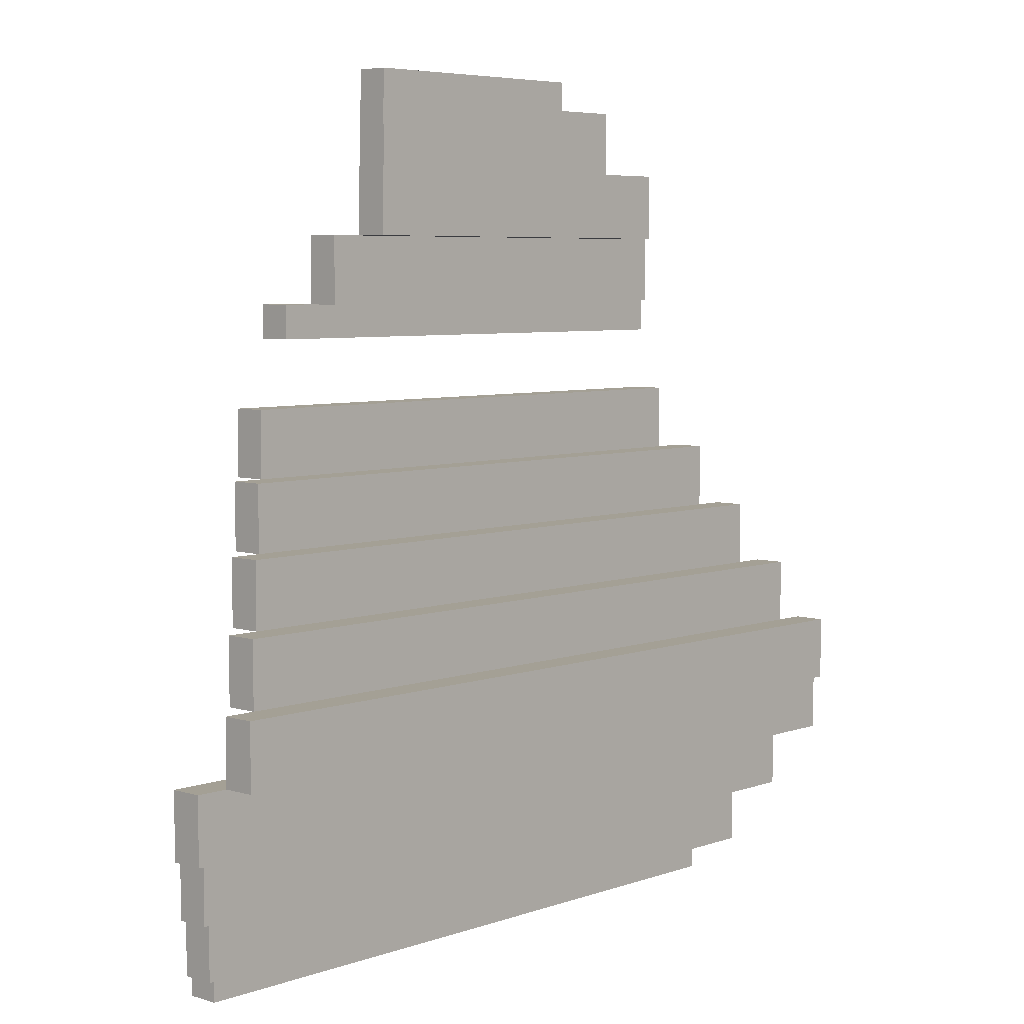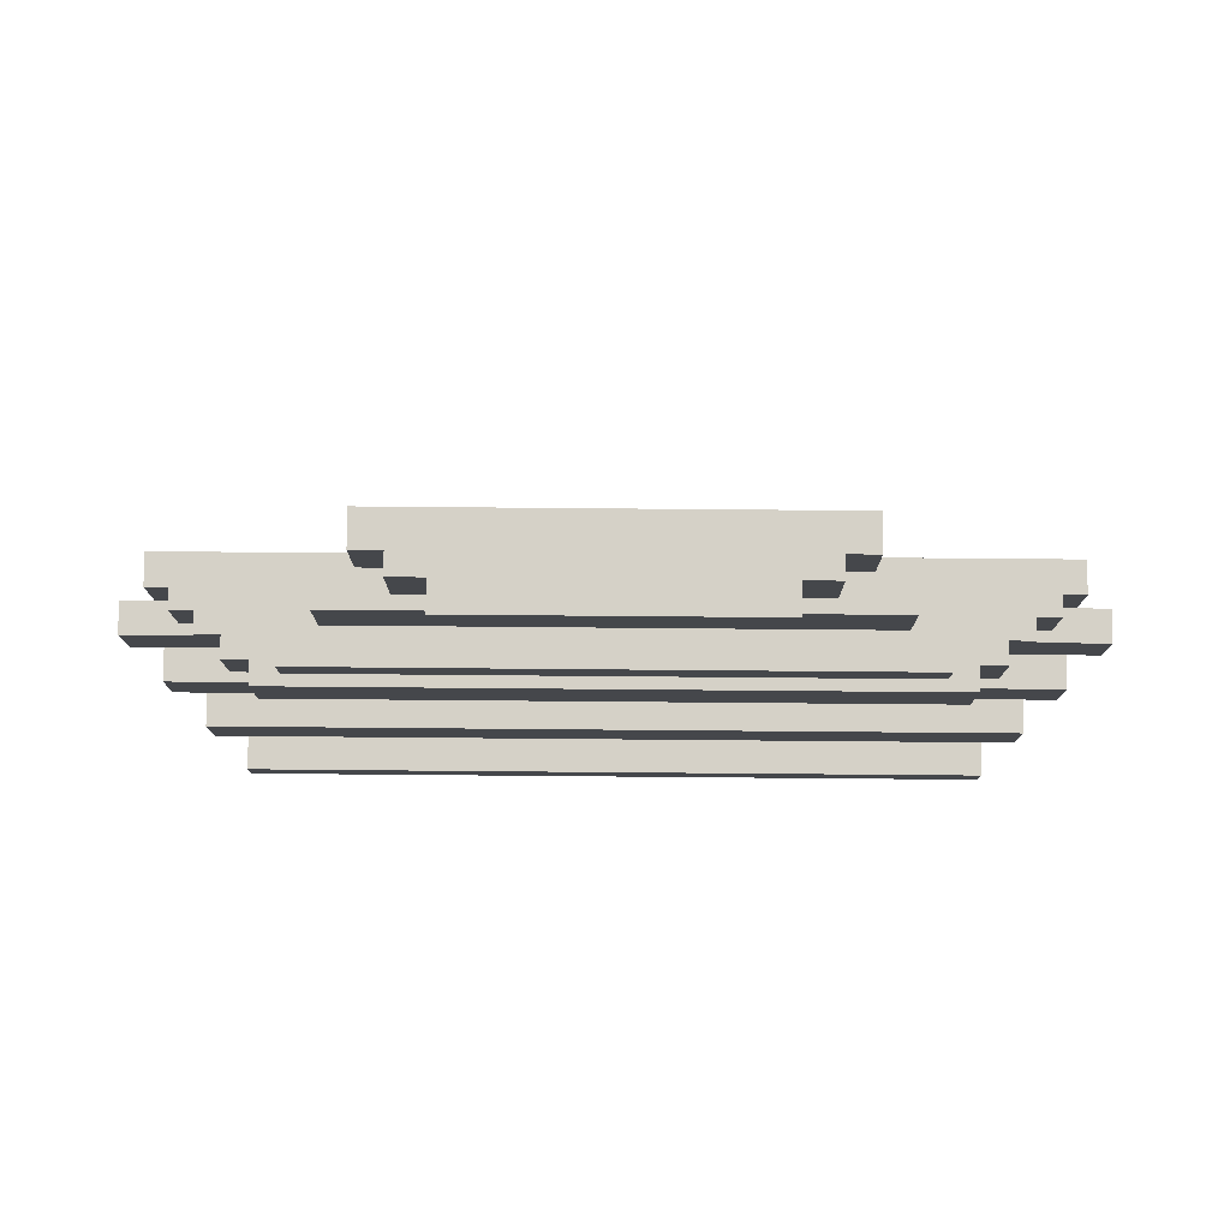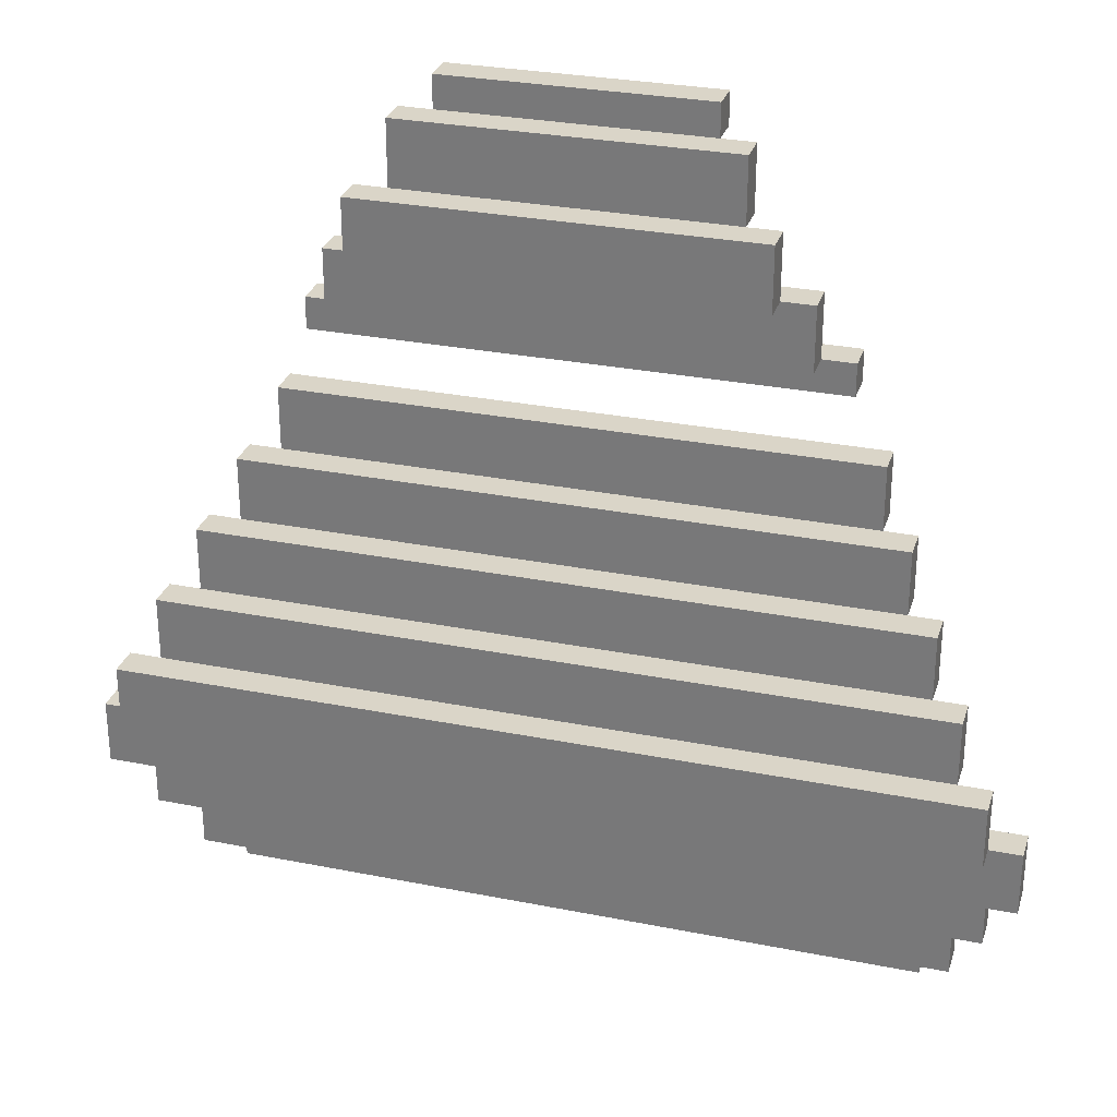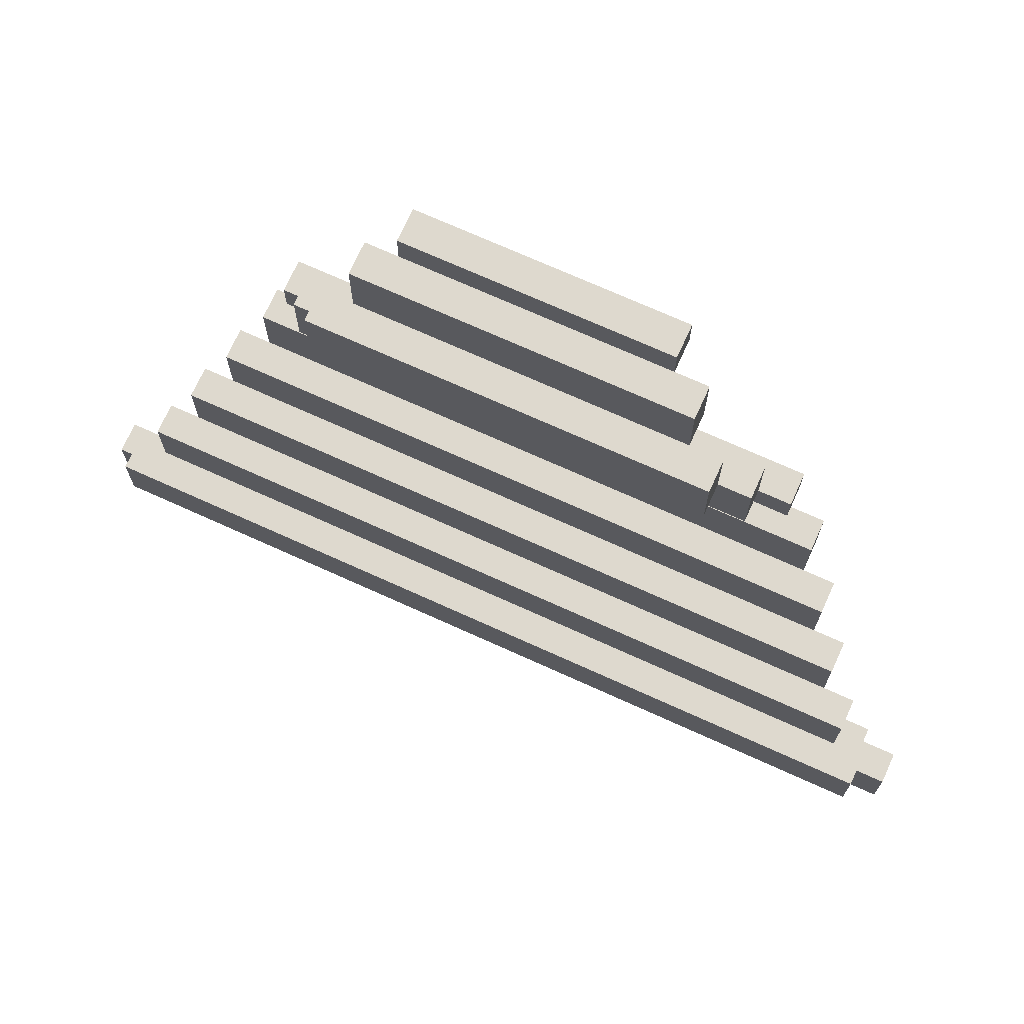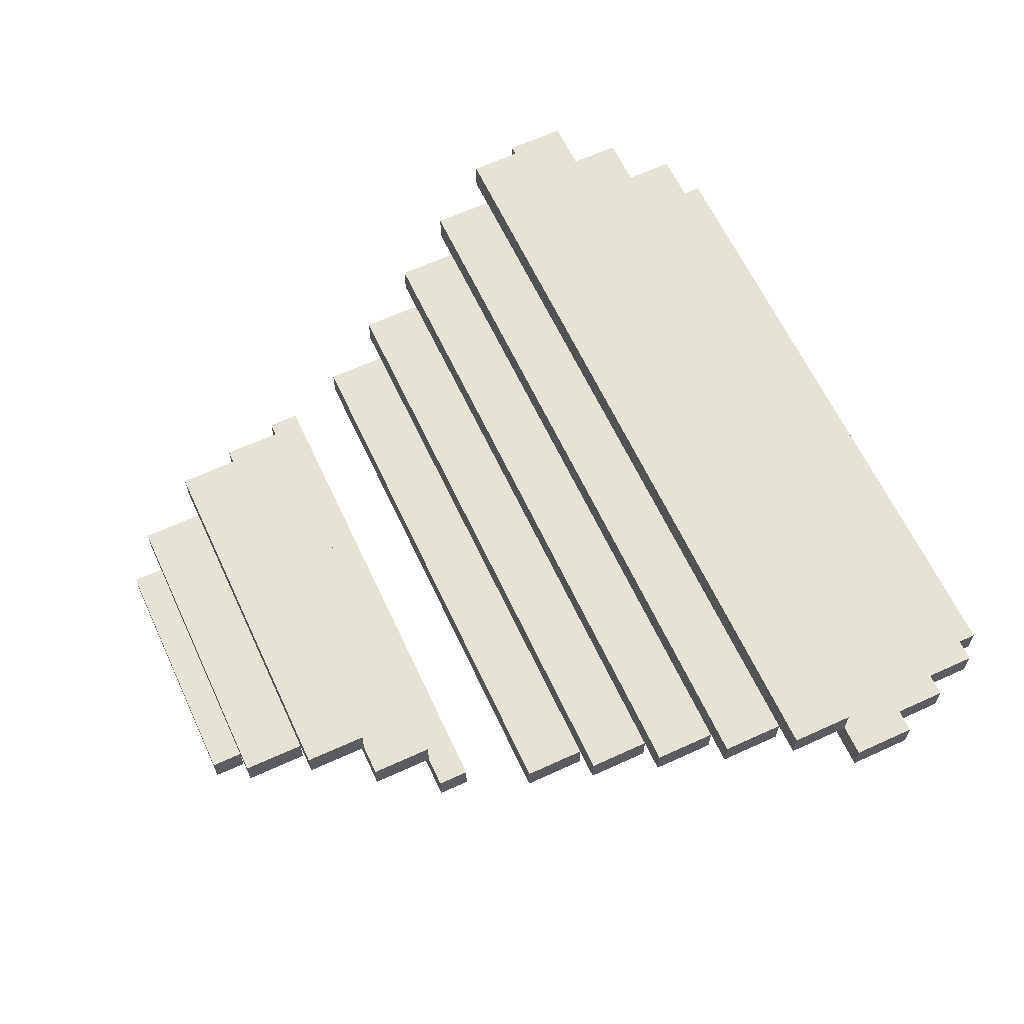
<metadata>
{"format":"obj","ext":"obj","renderer":"f3d","projection":"perspective","resolution":1024,"background":"white","views":[{"elev":5.7,"azim":-47.2,"up":"+Y"},{"elev":79.6,"azim":-179.5,"up":"+Y"},{"elev":29.1,"azim":16.5,"up":"+Y"},{"elev":71.6,"azim":24.4,"up":"+Y"},{"elev":62.9,"azim":-114.9,"up":"+Z"}]}
</metadata>
<code>
o Back Sail
v 2.6 6.6 -3.7
v -2.6 6.6 -3.7
v 2.6 7 -3.7
v -2.6 7 -3.7
v 2.8 6.2 -3.9
v -2.8 6.2 -3.9
v 2.8 6.6 -3.9
v 2.6 6.6 -3.9
v -2.6 6.6 -3.9
v -2.8 6.6 -3.9
v 2.4 7 -3.9
v -2.4 7 -3.9
v 2.4 7.4 -3.9
v -2.4 7.4 -3.9
v 2.6 5.8 -4.1
v -2.6 5.8 -4.1
v 2.6 6.2 -4.1
v -2.6 6.2 -4.1
v 2.2 7.4 -4.1
v -2.2 7.4 -4.1
v 2.2 7.8 -4.1
v -2.2 7.8 -4.1
v 1.2 9.6 -4.1
v -1.2 9.6 -4.1
v 1.2 10 -4.1
v -1.2 10 -4.1
v 2.4 5.4 -4.3
v -2.4 5.4 -4.3
v 2.4 5.8 -4.3
v -2.4 5.8 -4.3
v 2 7.8 -4.3
v -2 7.8 -4.3
v 2 8.2 -4.3
v -2 8.2 -4.3
v 1.4 9.2 -4.3
v -1.4 9.2 -4.3
v 1.4 9.6 -4.3
v 1.2 9.6 -4.3
v -1.2 9.6 -4.3
v -1.4 9.6 -4.3
v 1 10 -4.3
v -1 10 -4.3
v 1 10.4 -4.3
v -1 10.4 -4.3
v 2.2 5.2 -4.5
v -2.2 5.2 -4.5
v 2.2 5.4 -4.5
v -2.2 5.4 -4.5
v 1.8 8.2 -4.5
v -1.8 8.2 -4.5
v 1.8 8.6 -4.5
v -1.8 8.6 -4.5
v 1.6 9 -4.5
v -1.6 9 -4.5
v 1.6 9.2 -4.5
v 1.4 9.2 -4.5
v -1.4 9.2 -4.5
v -1.6 9.2 -4.5
v 0.8 10.4 -4.5
v -0.8 10.4 -4.5
v 0.8 10.6 -4.5
v -0.8 10.6 -4.5
v 2.6 6.6 -3.9
v -2.6 6.6 -3.9
v 2.6 7 -3.9
v 2.4 7 -3.9
v -2.4 7 -3.9
v -2.6 7 -3.9
v 2.8 6.2 -4.1
v 2.6 6.2 -4.1
v -2.6 6.2 -4.1
v -2.8 6.2 -4.1
v 2.8 6.6 -4.1
v -2.8 6.6 -4.1
v 2.4 7 -4.1
v -2.4 7 -4.1
v 2.4 7.4 -4.1
v 2.2 7.4 -4.1
v -2.2 7.4 -4.1
v -2.4 7.4 -4.1
v 2.6 5.8 -4.3
v 2.4 5.8 -4.3
v -2.4 5.8 -4.3
v -2.6 5.8 -4.3
v 2.6 6.2 -4.3
v -2.6 6.2 -4.3
v 2.2 7.4 -4.3
v -2.2 7.4 -4.3
v 2.2 7.8 -4.3
v 2 7.8 -4.3
v -2 7.8 -4.3
v -2.2 7.8 -4.3
v 1.2 9.6 -4.3
v -1.2 9.6 -4.3
v 1.2 10 -4.3
v 1 10 -4.3
v -1 10 -4.3
v -1.2 10 -4.3
v 2.4 5.4 -4.5
v 2.2 5.4 -4.5
v -2.2 5.4 -4.5
v -2.4 5.4 -4.5
v 2.4 5.8 -4.5
v -2.4 5.8 -4.5
v 2 7.8 -4.5
v -2 7.8 -4.5
v 2 8.2 -4.5
v 1.8 8.2 -4.5
v -1.8 8.2 -4.5
v -2 8.2 -4.5
v 1.4 9.2 -4.5
v -1.4 9.2 -4.5
v 1.4 9.6 -4.5
v -1.4 9.6 -4.5
v 1 10 -4.5
v -1 10 -4.5
v 1 10.4 -4.5
v 0.8 10.4 -4.5
v -0.8 10.4 -4.5
v -1 10.4 -4.5
v 2.2 5.2 -4.7
v -2.2 5.2 -4.7
v 2.2 5.4 -4.7
v -2.2 5.4 -4.7
v 1.8 8.2 -4.7
v -1.8 8.2 -4.7
v 1.8 8.6 -4.7
v -1.8 8.6 -4.7
v 1.6 9 -4.7
v -1.6 9 -4.7
v 1.6 9.2 -4.7
v -1.6 9.2 -4.7
v 0.8 10.4 -4.7
v -0.8 10.4 -4.7
v 0.8 10.6 -4.7
v -0.8 10.6 -4.7
v 2.8 6.2 -3.9
v 2.8 6.6 -3.9
v 2.8 6.2 -4.1
v 2.8 6.6 -4.1
v 2.6 6.6 -3.7
v 2.6 7 -3.7
v 2.6 6.6 -3.9
v 2.6 7 -3.9
v 2.6 5.8 -4.1
v 2.6 6.2 -4.1
v 2.6 5.8 -4.3
v 2.6 6.2 -4.3
v 2.4 7 -3.9
v 2.4 7.4 -3.9
v 2.4 7 -4.1
v 2.4 7.4 -4.1
v 2.4 5.4 -4.3
v 2.4 5.8 -4.3
v 2.4 5.4 -4.5
v 2.4 5.8 -4.5
v 2.2 7.4 -4.1
v 2.2 7.8 -4.1
v 2.2 7.4 -4.3
v 2.2 7.8 -4.3
v 2.2 5.2 -4.5
v 2.2 5.4 -4.5
v 2.2 5.2 -4.7
v 2.2 5.4 -4.7
v 2 7.8 -4.3
v 2 8.2 -4.3
v 2 7.8 -4.5
v 2 8.2 -4.5
v 1.8 8.2 -4.5
v 1.8 8.6 -4.5
v 1.8 8.2 -4.7
v 1.8 8.6 -4.7
v 1.6 9 -4.5
v 1.6 9.2 -4.5
v 1.6 9 -4.7
v 1.6 9.2 -4.7
v 1.4 9.2 -4.3
v 1.4 9.6 -4.3
v 1.4 9.2 -4.5
v 1.4 9.6 -4.5
v 1.2 9.6 -4.1
v 1.2 10 -4.1
v 1.2 9.6 -4.3
v 1.2 10 -4.3
v 1 10 -4.3
v 1 10.4 -4.3
v 1 10 -4.5
v 1 10.4 -4.5
v 0.8 10.4 -4.5
v 0.8 10.6 -4.5
v 0.8 10.4 -4.7
v 0.8 10.6 -4.7
v -0.8 10.4 -4.5
v -0.8 10.6 -4.5
v -0.8 10.4 -4.7
v -0.8 10.6 -4.7
v -1 10 -4.3
v -1 10.4 -4.3
v -1 10 -4.5
v -1 10.4 -4.5
v -1.2 9.6 -4.1
v -1.2 10 -4.1
v -1.2 9.6 -4.3
v -1.2 10 -4.3
v -1.4 9.2 -4.3
v -1.4 9.6 -4.3
v -1.4 9.2 -4.5
v -1.4 9.6 -4.5
v -1.6 9 -4.5
v -1.6 9.2 -4.5
v -1.6 9 -4.7
v -1.6 9.2 -4.7
v -1.8 8.2 -4.5
v -1.8 8.6 -4.5
v -1.8 8.2 -4.7
v -1.8 8.6 -4.7
v -2 7.8 -4.3
v -2 8.2 -4.3
v -2 7.8 -4.5
v -2 8.2 -4.5
v -2.2 7.4 -4.1
v -2.2 7.8 -4.1
v -2.2 7.4 -4.3
v -2.2 7.8 -4.3
v -2.2 5.2 -4.5
v -2.2 5.4 -4.5
v -2.2 5.2 -4.7
v -2.2 5.4 -4.7
v -2.4 7 -3.9
v -2.4 7.4 -3.9
v -2.4 7 -4.1
v -2.4 7.4 -4.1
v -2.4 5.4 -4.3
v -2.4 5.8 -4.3
v -2.4 5.4 -4.5
v -2.4 5.8 -4.5
v -2.6 6.6 -3.7
v -2.6 7 -3.7
v -2.6 6.6 -3.9
v -2.6 7 -3.9
v -2.6 5.8 -4.1
v -2.6 6.2 -4.1
v -2.6 5.8 -4.3
v -2.6 6.2 -4.3
v -2.8 6.2 -3.9
v -2.8 6.6 -3.9
v -2.8 6.2 -4.1
v -2.8 6.6 -4.1
v 2.2 5.2 -4.5
v 2.2 5.2 -4.7
v -2.2 5.2 -4.5
v -2.2 5.2 -4.7
v 2.4 5.4 -4.3
v 2.4 5.4 -4.5
v 2.2 5.4 -4.5
v -2.2 5.4 -4.5
v -2.4 5.4 -4.3
v -2.4 5.4 -4.5
v 2.6 5.8 -4.1
v 2.6 5.8 -4.3
v 2.4 5.8 -4.3
v -2.4 5.8 -4.3
v -2.6 5.8 -4.1
v -2.6 5.8 -4.3
v 2.8 6.2 -3.9
v 2.8 6.2 -4.1
v 2.6 6.2 -4.1
v -2.6 6.2 -4.1
v -2.8 6.2 -3.9
v -2.8 6.2 -4.1
v 2.6 6.6 -3.7
v 2.6 6.6 -3.9
v -2.6 6.6 -3.7
v -2.6 6.6 -3.9
v 2.4 7 -3.9
v 2.4 7 -4.1
v -2.4 7 -3.9
v -2.4 7 -4.1
v 2.2 7.4 -4.1
v 2.2 7.4 -4.3
v -2.2 7.4 -4.1
v -2.2 7.4 -4.3
v 2 7.8 -4.3
v 2 7.8 -4.5
v -2 7.8 -4.3
v -2 7.8 -4.5
v 1.8 8.2 -4.5
v 1.8 8.2 -4.7
v -1.8 8.2 -4.5
v -1.8 8.2 -4.7
v 1.6 9 -4.5
v 1.6 9 -4.7
v -1.6 9 -4.5
v -1.6 9 -4.7
v 1.4 9.2 -4.3
v 1.4 9.2 -4.5
v -1.4 9.2 -4.3
v -1.4 9.2 -4.5
v 1.2 9.6 -4.1
v 1.2 9.6 -4.3
v -1.2 9.6 -4.1
v -1.2 9.6 -4.3
v 1 10 -4.3
v 1 10 -4.5
v -1 10 -4.3
v -1 10 -4.5
v 0.8 10.4 -4.5
v 0.8 10.4 -4.7
v -0.8 10.4 -4.5
v -0.8 10.4 -4.7
v 2.2 5.4 -4.5
v 2.2 5.4 -4.7
v -2.2 5.4 -4.5
v -2.2 5.4 -4.7
v 2.4 5.8 -4.3
v 2.4 5.8 -4.5
v -2.4 5.8 -4.3
v -2.4 5.8 -4.5
v 2.6 6.2 -4.1
v 2.6 6.2 -4.3
v -2.6 6.2 -4.1
v -2.6 6.2 -4.3
v 2.8 6.6 -3.9
v 2.8 6.6 -4.1
v 2.6 6.6 -3.9
v -2.6 6.6 -3.9
v -2.8 6.6 -3.9
v -2.8 6.6 -4.1
v 2.6 7 -3.7
v 2.6 7 -3.9
v 2.4 7 -3.9
v -2.4 7 -3.9
v -2.6 7 -3.7
v -2.6 7 -3.9
v 2.4 7.4 -3.9
v 2.4 7.4 -4.1
v 2.2 7.4 -4.1
v -2.2 7.4 -4.1
v -2.4 7.4 -3.9
v -2.4 7.4 -4.1
v 2.2 7.8 -4.1
v 2.2 7.8 -4.3
v 2 7.8 -4.3
v -2 7.8 -4.3
v -2.2 7.8 -4.1
v -2.2 7.8 -4.3
v 2 8.2 -4.3
v 2 8.2 -4.5
v 1.8 8.2 -4.5
v -1.8 8.2 -4.5
v -2 8.2 -4.3
v -2 8.2 -4.5
v 1.8 8.6 -4.5
v 1.8 8.6 -4.7
v -1.8 8.6 -4.5
v -1.8 8.6 -4.7
v 1.6 9.2 -4.5
v 1.6 9.2 -4.7
v 1.4 9.2 -4.5
v -1.4 9.2 -4.5
v -1.6 9.2 -4.5
v -1.6 9.2 -4.7
v 1.4 9.6 -4.3
v 1.4 9.6 -4.5
v 1.2 9.6 -4.3
v -1.2 9.6 -4.3
v -1.4 9.6 -4.3
v -1.4 9.6 -4.5
v 1.2 10 -4.1
v 1.2 10 -4.3
v 1 10 -4.3
v -1 10 -4.3
v -1.2 10 -4.1
v -1.2 10 -4.3
v 1 10.4 -4.3
v 1 10.4 -4.5
v 0.8 10.4 -4.5
v -0.8 10.4 -4.5
v -1 10.4 -4.3
v -1 10.4 -4.5
v 0.8 10.6 -4.5
v 0.8 10.6 -4.7
v -0.8 10.6 -4.5
v -0.8 10.6 -4.7
f 3 2 1
f 4 2 3
f 7 6 5
f 8 6 7
f 9 6 8
f 10 6 9
f 13 12 11
f 14 12 13
f 17 16 15
f 18 16 17
f 21 20 19
f 22 20 21
f 25 24 23
f 26 24 25
f 29 28 27
f 30 28 29
f 33 32 31
f 34 32 33
f 37 36 35
f 38 36 37
f 39 36 38
f 40 36 39
f 43 42 41
f 44 42 43
f 47 46 45
f 48 46 47
f 51 50 49
f 52 50 51
f 55 54 53
f 56 54 55
f 57 54 56
f 58 54 57
f 61 60 59
f 62 60 61
f 63 64 65
f 65 64 66
f 66 64 67
f 67 64 68
f 69 70 73
f 71 72 73
f 70 71 73
f 73 72 74
f 75 76 77
f 77 76 78
f 78 76 79
f 79 76 80
f 81 82 85
f 83 84 85
f 82 83 85
f 85 84 86
f 87 88 89
f 89 88 90
f 90 88 91
f 91 88 92
f 93 94 95
f 95 94 96
f 96 94 97
f 97 94 98
f 99 100 103
f 101 102 103
f 100 101 103
f 103 102 104
f 105 106 107
f 107 106 108
f 108 106 109
f 109 106 110
f 111 112 113
f 113 112 114
f 115 116 117
f 117 116 118
f 118 116 119
f 119 116 120
f 121 122 123
f 123 122 124
f 125 126 127
f 127 126 128
f 129 130 131
f 131 130 132
f 133 134 135
f 135 134 136
f 139 138 137
f 140 138 139
f 143 142 141
f 144 142 143
f 147 146 145
f 148 146 147
f 151 150 149
f 152 150 151
f 155 154 153
f 156 154 155
f 159 158 157
f 160 158 159
f 163 162 161
f 164 162 163
f 167 166 165
f 168 166 167
f 171 170 169
f 172 170 171
f 175 174 173
f 176 174 175
f 179 178 177
f 180 178 179
f 183 182 181
f 184 182 183
f 187 186 185
f 188 186 187
f 191 190 189
f 192 190 191
f 193 194 195
f 195 194 196
f 197 198 199
f 199 198 200
f 201 202 203
f 203 202 204
f 205 206 207
f 207 206 208
f 209 210 211
f 211 210 212
f 213 214 215
f 215 214 216
f 217 218 219
f 219 218 220
f 221 222 223
f 223 222 224
f 225 226 227
f 227 226 228
f 229 230 231
f 231 230 232
f 233 234 235
f 235 234 236
f 237 238 239
f 239 238 240
f 241 242 243
f 243 242 244
f 245 246 247
f 247 246 248
f 251 250 249
f 252 250 251
f 255 254 253
f 256 255 253
f 257 256 253
f 258 256 257
f 261 260 259
f 262 261 259
f 263 262 259
f 264 262 263
f 267 266 265
f 268 267 265
f 269 268 265
f 270 268 269
f 273 272 271
f 274 272 273
f 277 276 275
f 278 276 277
f 281 280 279
f 282 280 281
f 285 284 283
f 286 284 285
f 289 288 287
f 290 288 289
f 293 292 291
f 294 292 293
f 297 296 295
f 298 296 297
f 301 300 299
f 302 300 301
f 305 304 303
f 306 304 305
f 309 308 307
f 310 308 309
f 311 312 313
f 313 312 314
f 315 316 317
f 317 316 318
f 319 320 321
f 321 320 322
f 323 324 325
f 325 324 326
f 326 324 327
f 327 324 328
f 329 330 331
f 329 331 332
f 329 332 333
f 333 332 334
f 335 336 337
f 335 337 338
f 335 338 339
f 339 338 340
f 341 342 343
f 341 343 344
f 341 344 345
f 345 344 346
f 347 348 349
f 347 349 350
f 347 350 351
f 351 350 352
f 353 354 355
f 355 354 356
f 357 358 359
f 359 358 360
f 360 358 361
f 361 358 362
f 363 364 365
f 365 364 366
f 366 364 367
f 367 364 368
f 369 370 371
f 369 371 372
f 369 372 373
f 373 372 374
f 375 376 377
f 375 377 378
f 375 378 379
f 379 378 380
f 381 382 383
f 383 382 384

</code>
